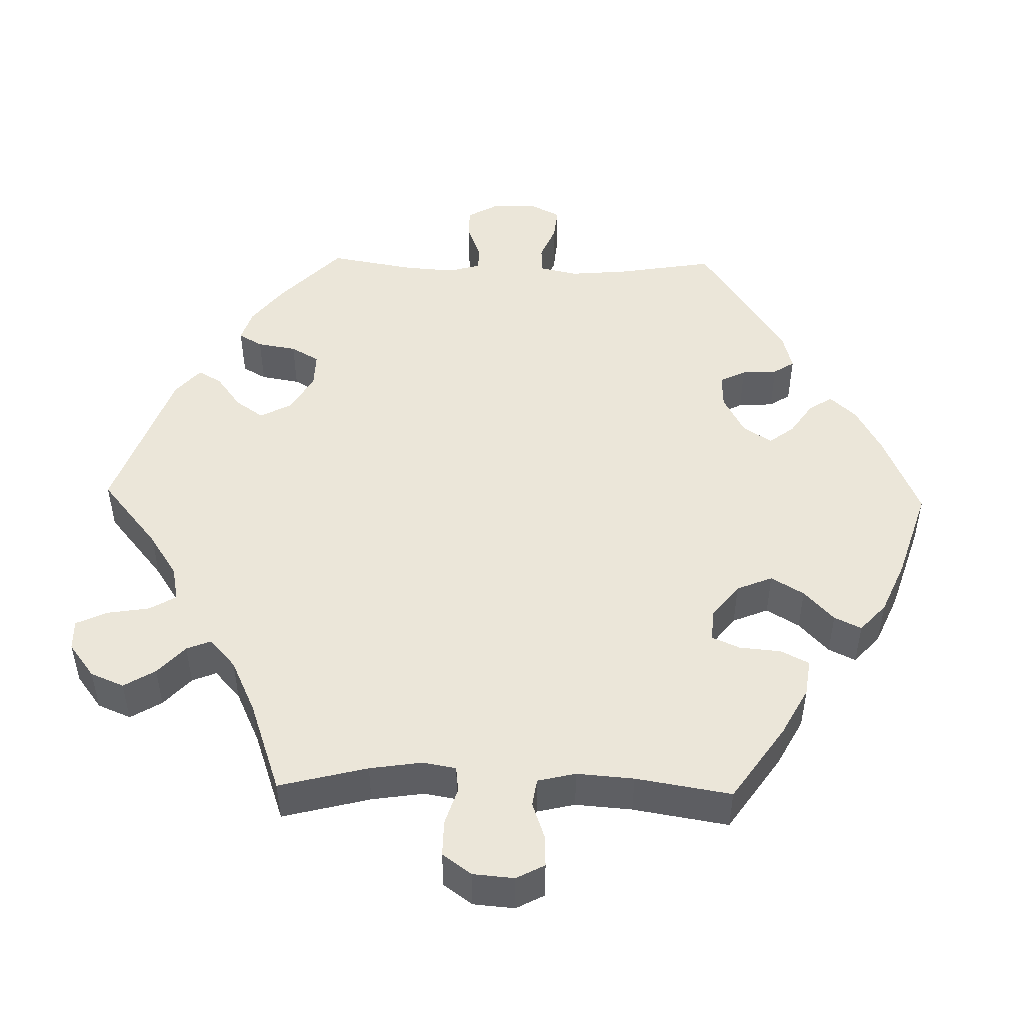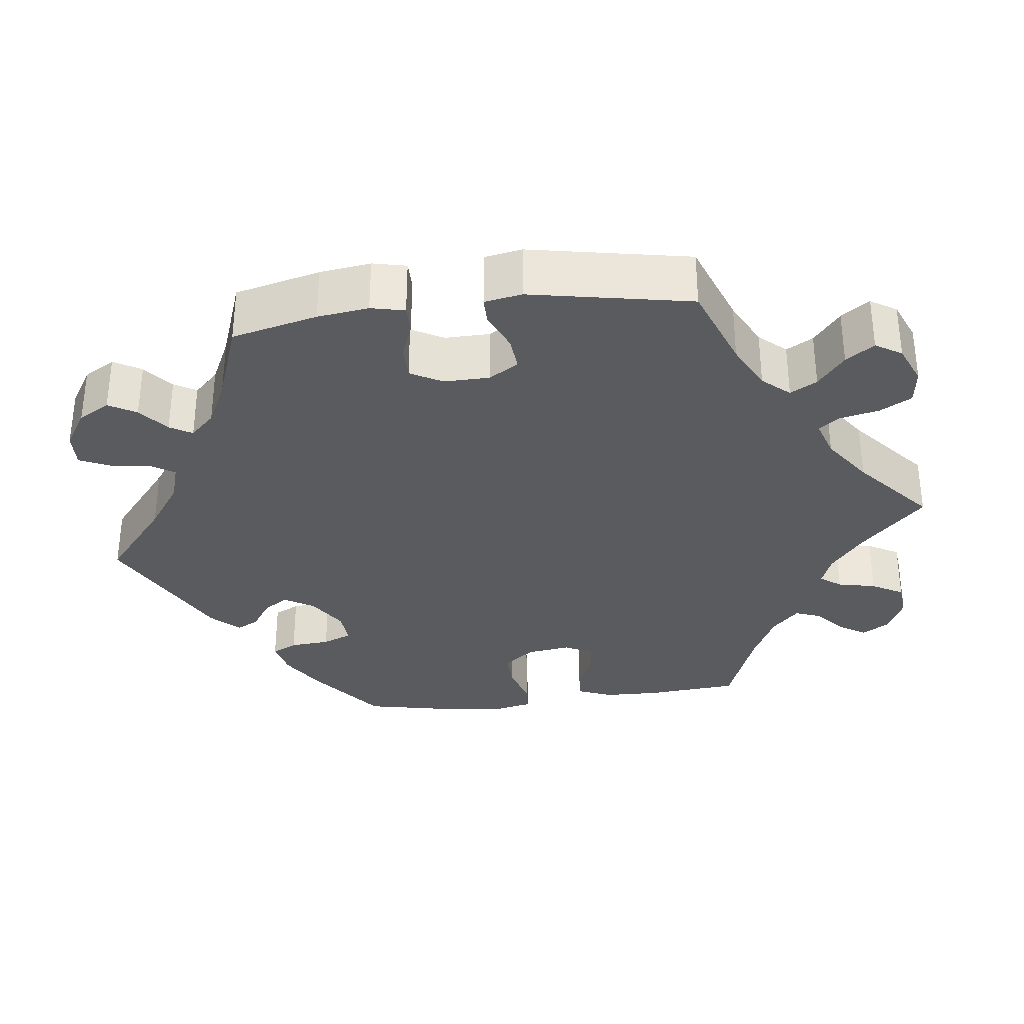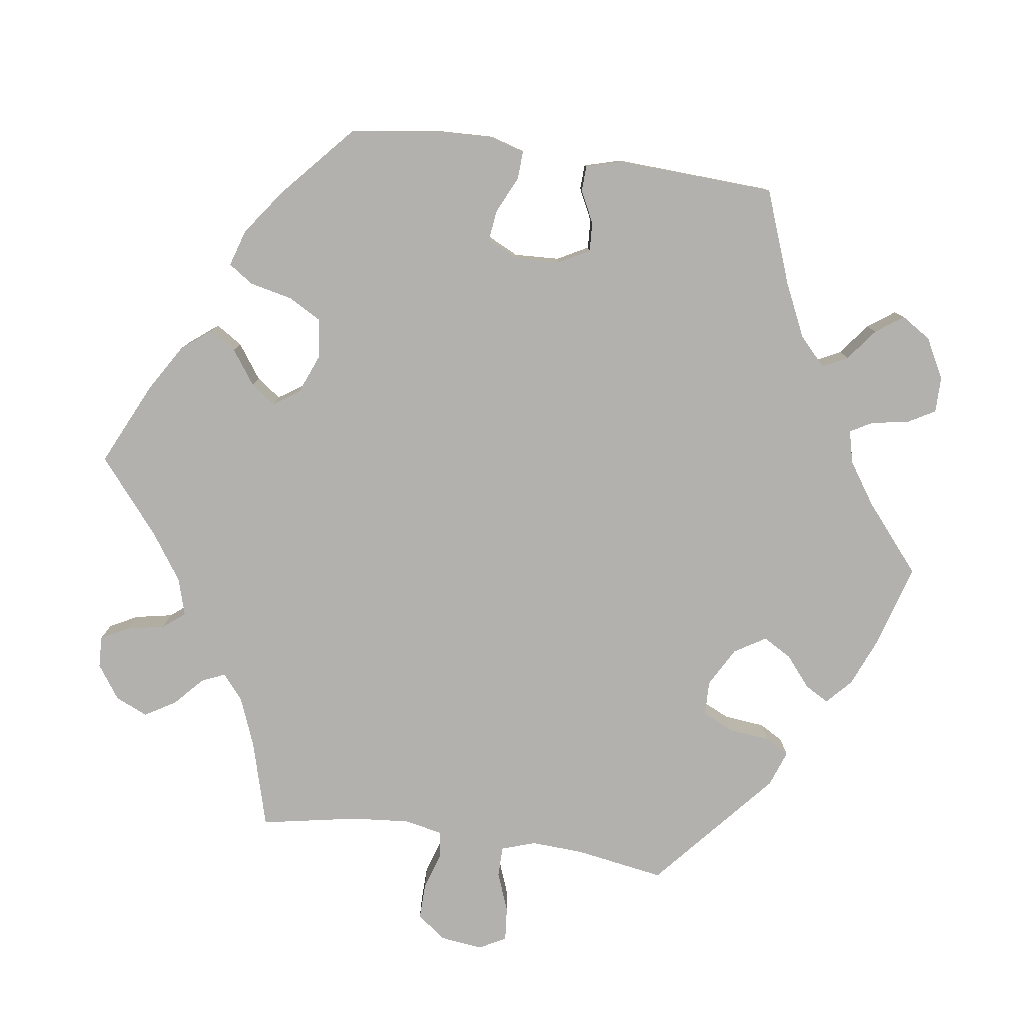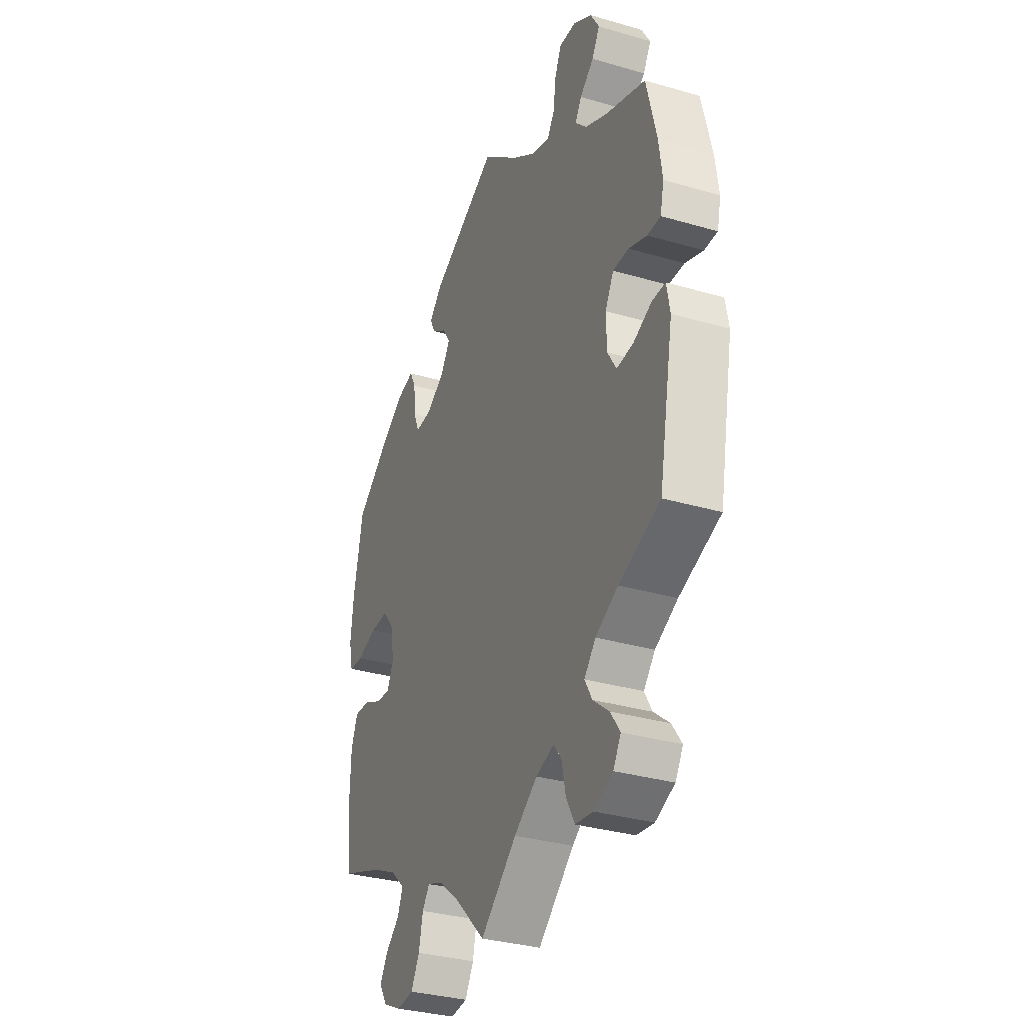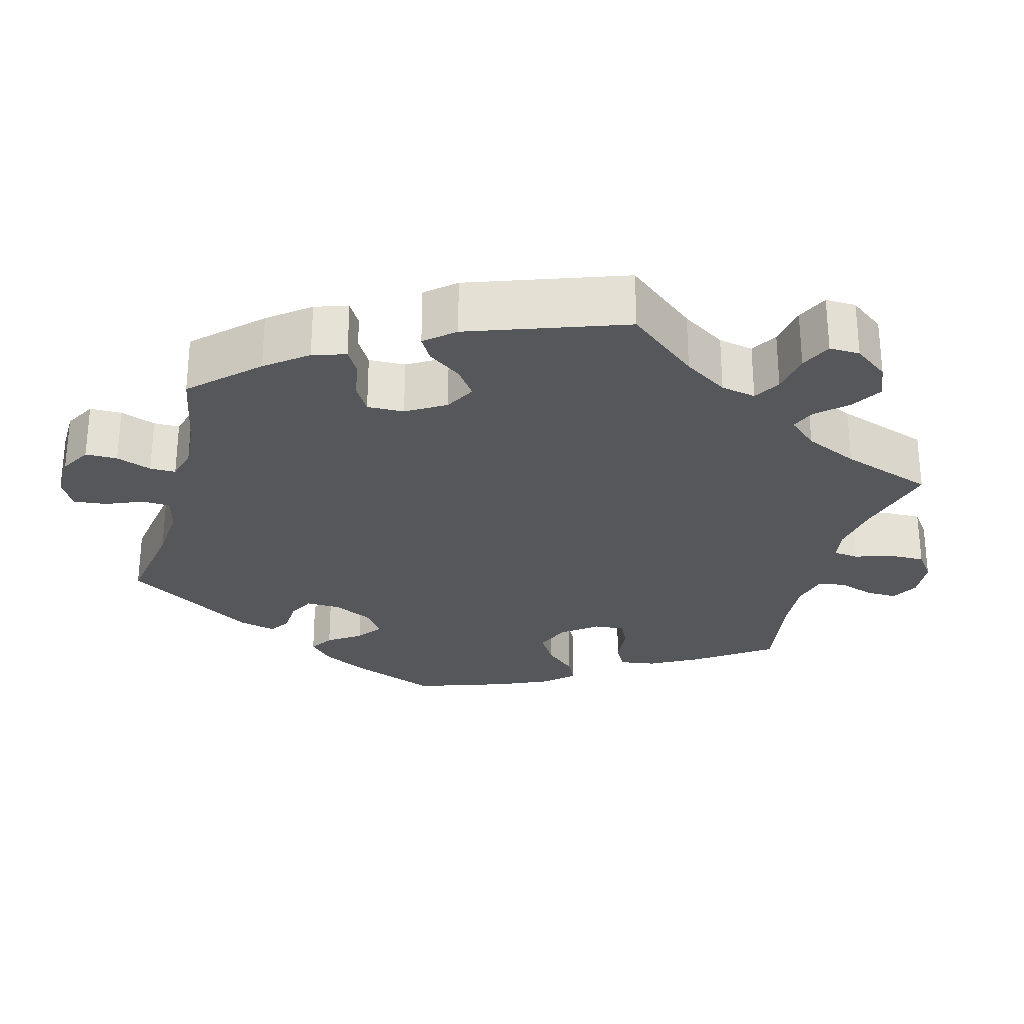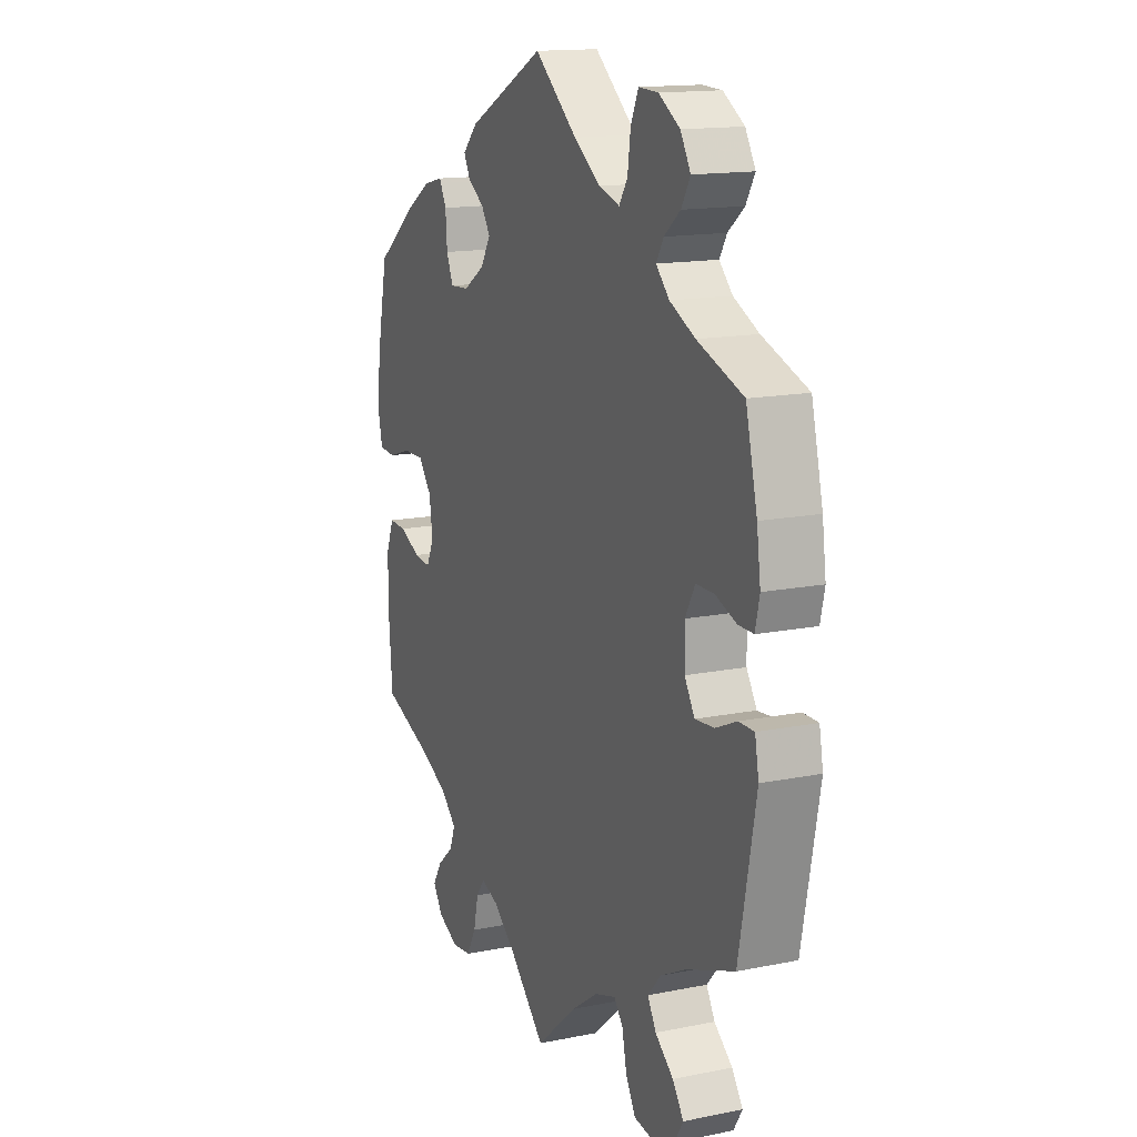
<metadata>
{"format":"obj","ext":"obj","renderer":"f3d","projection":"perspective","resolution":1024,"background":"white","views":[{"elev":48.3,"azim":-148.7,"up":"+Y"},{"elev":-32.6,"azim":97.0,"up":"+Y"},{"elev":-79.2,"azim":-38.1,"up":"+Y"},{"elev":-32.8,"azim":68.0,"up":"+Z"},{"elev":-27.3,"azim":105.2,"up":"+Y"},{"elev":14.8,"azim":66.5,"up":"+Z"}]}
</metadata>
<code>
v 0.527 0.07 0.177
v 0.536 0.07 0.11
v 0.526 0.07 0.066
v 0.49 0.07 0.066
v 0.441 0.07 0.084
v 0.398 0.07 0.084
v 0.375 0.07 0.042
v 0.376 0.07 -0.017
v 0.4 0.07 -0.056
v 0.445 0.07 -0.052
v 0.495 0.07 -0.03
v 0.531 0.07 -0.03
v 0.54 0.07 -0.079
v 0.5 0.07 -0.289
v 0.388 0.07 -0.331
v 0.327 0.07 -0.362
v 0.296 0.07 -0.397
v 0.316 0.07 -0.432
v 0.359 0.07 -0.467
v 0.385 0.07 -0.504
v 0.364 0.07 -0.538
v 0.312 0.07 -0.56
v 0.265 0.07 -0.554
v 0.242 0.07 -0.512
v 0.231 0.07 -0.461
v 0.21 0.07 -0.434
v 0.161 0.07 -0.45
v 0.098 0.07 -0.494
v 0 0.07 -0.578
v -0.085 0.07 -0.495
v -0.139 0.07 -0.452
v -0.18 0.07 -0.437
v -0.2 0.07 -0.464
v -0.211 0.07 -0.514
v -0.234 0.07 -0.555
v -0.28 0.07 -0.56
v -0.329 0.07 -0.537
v -0.351 0.07 -0.502
v -0.329 0.07 -0.467
v -0.291 0.07 -0.434
v -0.278 0.07 -0.4
v -0.315 0.07 -0.365
v -0.382 0.07 -0.333
v -0.5 0.07 -0.289
v -0.51 0.07 -0.168
v -0.508 0.07 -0.096
v -0.49 0.07 -0.051
v -0.449 0.07 -0.053
v -0.399 0.07 -0.076
v -0.36 0.07 -0.08
v -0.342 0.07 -0.043
v -0.35 0.07 0.014
v -0.381 0.07 0.054
v -0.431 0.07 0.053
v -0.485 0.07 0.036
v -0.524 0.07 0.039
v -0.535 0.07 0.088
v -0.527 0.07 0.163
v -0.501 0.07 0.288
v -0.405 0.07 0.362
v -0.346 0.07 0.399
v -0.3 0.07 0.41
v -0.283 0.07 0.377
v -0.279 0.07 0.325
v -0.263 0.07 0.287
v -0.218 0.07 0.29
v -0.168 0.07 0.322
v -0.144 0.07 0.361
v -0.165 0.07 0.393
v -0.204 0.07 0.419
v -0.219 0.07 0.448
v -0.184 0.07 0.484
v -0.001 0.07 0.578
v 0.1 0.07 0.495
v 0.163 0.07 0.451
v 0.212 0.07 0.436
v 0.232 0.07 0.467
v 0.239 0.07 0.519
v 0.257 0.07 0.559
v 0.303 0.07 0.557
v 0.353 0.07 0.526
v 0.377 0.07 0.485
v 0.356 0.07 0.449
v 0.318 0.07 0.418
v 0.301 0.07 0.389
v 0.332 0.07 0.357
v 0.392 0.07 0.328
v 0.5 0.07 0.289
v 0.527 0 0.177
v 0.536 0 0.11
v 0.526 0 0.066
v 0.49 0 0.066
v 0.441 0 0.084
v 0.398 0 0.084
v 0.375 0 0.042
v 0.376 0 -0.017
v 0.4 0 -0.056
v 0.445 0 -0.052
v 0.495 0 -0.03
v 0.531 0 -0.03
v 0.54 0 -0.079
v 0.5 0 -0.289
v 0.388 0 -0.331
v 0.327 0 -0.362
v 0.296 0 -0.397
v 0.316 0 -0.432
v 0.359 0 -0.467
v 0.385 0 -0.504
v 0.364 0 -0.538
v 0.312 0 -0.56
v 0.265 0 -0.554
v 0.242 0 -0.512
v 0.231 0 -0.461
v 0.21 0 -0.434
v 0.161 0 -0.45
v 0.098 0 -0.494
v 0 0 -0.578
v -0.085 0 -0.495
v -0.139 0 -0.452
v -0.18 0 -0.437
v -0.2 0 -0.464
v -0.211 0 -0.514
v -0.234 0 -0.555
v -0.28 0 -0.56
v -0.329 0 -0.537
v -0.351 0 -0.502
v -0.329 0 -0.467
v -0.291 0 -0.434
v -0.278 0 -0.4
v -0.315 0 -0.365
v -0.382 0 -0.333
v -0.5 0 -0.289
v -0.51 0 -0.168
v -0.508 0 -0.096
v -0.49 0 -0.051
v -0.449 0 -0.053
v -0.399 0 -0.076
v -0.36 0 -0.08
v -0.342 0 -0.043
v -0.35 0 0.014
v -0.381 0 0.054
v -0.431 0 0.053
v -0.485 0 0.036
v -0.524 0 0.039
v -0.535 0 0.088
v -0.527 0 0.163
v -0.501 0 0.288
v -0.405 0 0.362
v -0.346 0 0.399
v -0.3 0 0.41
v -0.283 0 0.377
v -0.279 0 0.325
v -0.263 0 0.287
v -0.218 0 0.29
v -0.168 0 0.322
v -0.144 0 0.361
v -0.165 0 0.393
v -0.204 0 0.419
v -0.219 0 0.448
v -0.184 0 0.484
v -0.001 0 0.578
v 0.1 0 0.495
v 0.163 0 0.451
v 0.212 0 0.436
v 0.232 0 0.467
v 0.239 0 0.519
v 0.257 0 0.559
v 0.303 0 0.557
v 0.353 0 0.526
v 0.377 0 0.485
v 0.356 0 0.449
v 0.318 0 0.418
v 0.301 0 0.389
v 0.332 0 0.357
v 0.392 0 0.328
v 0.5 0 0.289
f 87 88 1 2
f 86 87 2 3
f 85 86 3 4
f 81 82 83 84
f 81 84 85
f 80 81 85
f 77 78 79 80
f 76 77 80 85
f 75 76 85 4
f 71 72 73 74
f 69 70 71 74
f 68 69 74 75
f 67 68 75 4
f 61 62 63 64
f 61 64 65
f 60 61 65
f 59 60 65
f 58 59 65
f 57 58 65 66
f 54 55 56 57
f 53 54 57 66
f 46 47 48 49
f 46 49 50
f 43 44 45 46
f 42 43 46 50
f 41 42 50 51
f 37 38 39 40
f 37 40 41
f 36 37 41
f 33 34 35 36
f 32 33 36 41
f 31 32 41 51
f 28 29 30
f 27 28 30 31
f 26 27 31 51
f 22 23 24 25
f 22 25 26
f 21 22 26
f 18 19 20 21
f 17 18 21 26
f 16 17 26 51
f 12 13 14 15
f 10 11 12 15
f 9 10 15 16
f 8 9 16 51
f 67 4 5
f 67 5 6
f 52 53 66 67
f 52 67 6 7
f 7 8 51 52
f 90 89 176 175
f 91 90 175 174
f 92 91 174 173
f 172 171 170 169
f 173 172 169
f 173 169 168
f 168 167 166 165
f 173 168 165 164
f 92 173 164 163
f 162 161 160 159
f 162 159 158 157
f 163 162 157 156
f 92 163 156 155
f 152 151 150 149
f 153 152 149
f 153 149 148
f 153 148 147
f 153 147 146
f 154 153 146 145
f 145 144 143 142
f 154 145 142 141
f 137 136 135 134
f 138 137 134
f 134 133 132 131
f 138 134 131 130
f 139 138 130 129
f 128 127 126 125
f 129 128 125
f 129 125 124
f 124 123 122 121
f 129 124 121 120
f 139 129 120 119
f 118 117 116
f 119 118 116 115
f 139 119 115 114
f 113 112 111 110
f 114 113 110
f 114 110 109
f 109 108 107 106
f 114 109 106 105
f 139 114 105 104
f 103 102 101 100
f 103 100 99 98
f 104 103 98 97
f 139 104 97 96
f 93 92 155
f 94 93 155
f 155 154 141 140
f 95 94 155 140
f 140 139 96 95
f 1 89 90 2
f 2 90 91 3
f 3 91 92 4
f 4 92 93 5
f 5 93 94 6
f 6 94 95 7
f 7 95 96 8
f 8 96 97 9
f 9 97 98 10
f 10 98 99 11
f 11 99 100 12
f 12 100 101 13
f 13 101 102 14
f 14 102 103 15
f 15 103 104 16
f 16 104 105 17
f 17 105 106 18
f 18 106 107 19
f 19 107 108 20
f 20 108 109 21
f 21 109 110 22
f 22 110 111 23
f 23 111 112 24
f 24 112 113 25
f 25 113 114 26
f 26 114 115 27
f 27 115 116 28
f 28 116 117 29
f 29 117 118 30
f 30 118 119 31
f 31 119 120 32
f 32 120 121 33
f 33 121 122 34
f 34 122 123 35
f 35 123 124 36
f 36 124 125 37
f 37 125 126 38
f 38 126 127 39
f 39 127 128 40
f 40 128 129 41
f 41 129 130 42
f 42 130 131 43
f 43 131 132 44
f 44 132 133 45
f 45 133 134 46
f 46 134 135 47
f 47 135 136 48
f 48 136 137 49
f 49 137 138 50
f 50 138 139 51
f 51 139 140 52
f 52 140 141 53
f 53 141 142 54
f 54 142 143 55
f 55 143 144 56
f 56 144 145 57
f 57 145 146 58
f 58 146 147 59
f 59 147 148 60
f 60 148 149 61
f 61 149 150 62
f 62 150 151 63
f 63 151 152 64
f 64 152 153 65
f 65 153 154 66
f 66 154 155 67
f 67 155 156 68
f 68 156 157 69
f 69 157 158 70
f 70 158 159 71
f 71 159 160 72
f 72 160 161 73
f 73 161 162 74
f 74 162 163 75
f 75 163 164 76
f 76 164 165 77
f 77 165 166 78
f 78 166 167 79
f 79 167 168 80
f 80 168 169 81
f 81 169 170 82
f 82 170 171 83
f 83 171 172 84
f 84 172 173 85
f 85 173 174 86
f 86 174 175 87
f 87 175 176 88
f 88 176 89 1

</code>
